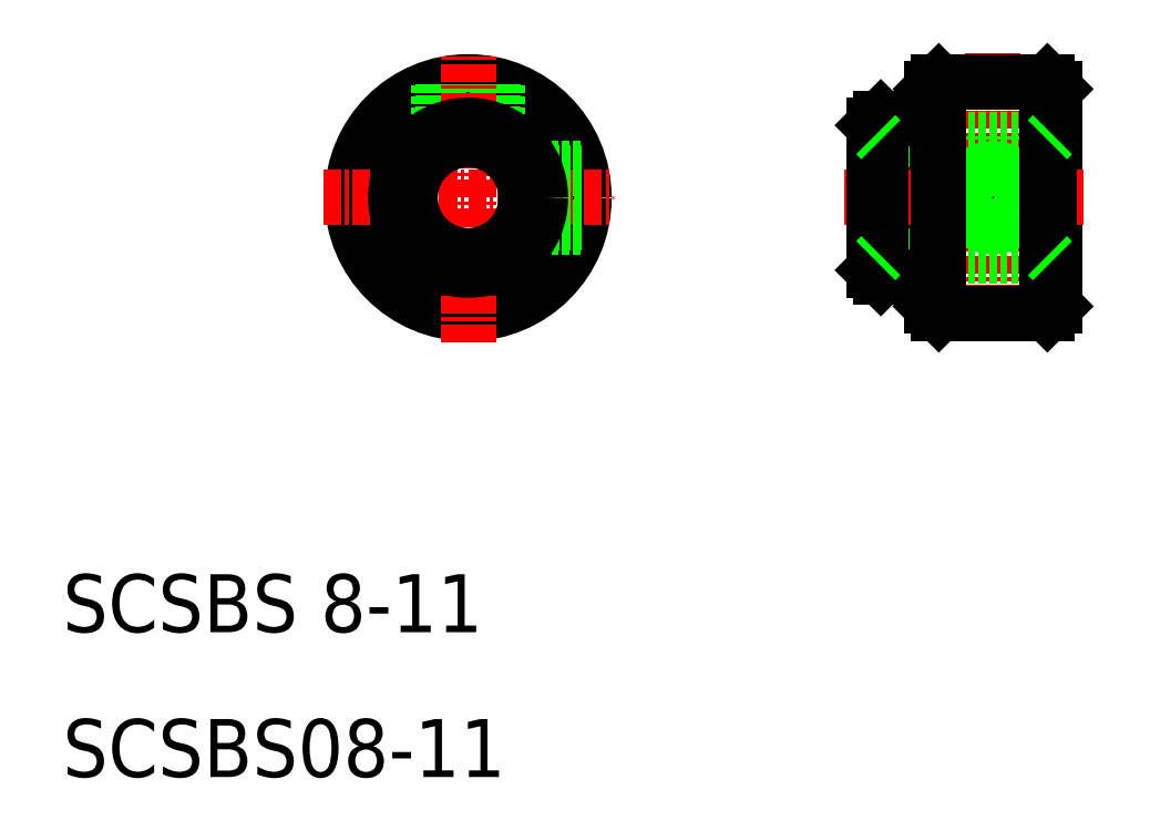
<metadata>
{"format":"dxf","ext":"dxf","renderer":"ezdxf+matplotlib","layout":"modelspace","background":"white","min_lineweight":24,"dpi":150}
</metadata>
<code>
0
SECTION
2
ENTITIES
0
CIRCLE
8
0
10
828.6
20
126.4
30
0
40
5.5
0
CIRCLE
8
0
10
828.6
20
126.4
30
0
40
8
0
LINE
8
0
10
830.6
20
134.2
30
0
11
830.6
21
129.9
31
0
0
LINE
8
0
10
830.3
20
134.3
30
0
11
830.3
21
130.1
31
0
0
LINE
8
0
10
826.9
20
134.3
30
0
11
826.9
21
130.1
31
0
0
LINE
8
0
10
826.6
20
134.2
30
0
11
826.6
21
129.9
31
0
0
LINE
8
CENTER
10
828.6
20
116.4
30
0
11
828.6
21
136.4
31
0
0
TEXT
8
0
10
800.6
20
96.45
30
0
40
4
1
SCSBS 8-11
0
TEXT
8
0
10
800.6
20
86.45
30
0
40
4
1
SCSBS08-11
0
LINE
8
CENTER
10
818.6
20
126.4
30
0
11
838.6
21
126.4
31
0
0
LINE
8
0
10
836.4
20
128.1
30
0
11
832.2
21
128.1
31
0
0
LINE
8
0
10
836.3
20
128.4
30
0
11
832.1
21
128.4
31
0
0
LINE
8
0
10
836.3
20
124.4
30
0
11
832.1
21
124.4
31
0
0
LINE
8
0
10
836.4
20
124.7
30
0
11
832.2
21
124.7
31
0
0
CIRCLE
8
0
10
828.6
20
126.4
30
0
40
4
0
LINE
8
0
10
856.6
20
131.4
30
0
11
857.1
21
131.9
31
0
0
LINE
8
0
10
869.1
20
133.9
30
0
11
869.1
21
118.9
31
0
0
LINE
8
0
10
860.6
20
133.9
30
0
11
860.6
21
118.9
31
0
0
LINE
8
0
10
863.1
20
130.4
30
0
11
863.1
21
134.4
31
0
0
LINE
8
0
10
862.8
20
130.4
30
0
11
862.8
21
134.4
31
0
0
LINE
8
0
10
866.5
20
130.4
30
0
11
866.5
21
134.4
31
0
0
LINE
8
0
10
866.8
20
130.4
30
0
11
866.8
21
134.4
31
0
0
LINE
8
CENTER
10
864.8
20
136.4
30
0
11
864.8
21
116.4
31
0
0
LINE
8
0
10
861.1
20
118.4
30
0
11
868.6
21
118.4
31
0
0
LINE
8
0
10
857.1
20
122.4
30
0
11
868.6
21
122.4
31
0
0
LINE
8
0
10
857.1
20
130.4
30
0
11
868.6
21
130.4
31
0
0
LINE
8
CENTER
10
854.6
20
126.4
30
0
11
871.1
21
126.4
31
0
0
LINE
8
0
10
856.6
20
121.4
30
0
11
857.1
21
120.9
31
0
0
LINE
8
0
10
857.1
20
120.9
30
0
11
857.1
21
131.9
31
0
0
LINE
8
0
10
860.6
20
120.9
30
0
11
857.1
21
120.9
31
0
0
LINE
8
0
10
856.6
20
121.4
30
0
11
856.6
21
131.4
31
0
0
CIRCLE
8
0
10
864.8
20
126.4
30
0
40
1.7
0
LINE
8
0
10
868.6
20
134.4
30
0
11
861.1
21
134.4
31
0
0
LINE
8
0
10
860.6
20
131.9
30
0
11
857.1
21
131.9
31
0
0
CIRCLE
8
0
10
864.8
20
126.4
30
0
40
2
0
LINE
8
0
10
861.1
20
134.4
30
0
11
860.6
21
133.9
31
0
0
LINE
8
0
10
860.6
20
118.9
30
0
11
861.1
21
118.4
31
0
0
LINE
8
0
10
868.6
20
118.4
30
0
11
869.1
21
118.9
31
0
0
LINE
8
0
10
868.6
20
134.4
30
0
11
869.1
21
133.9
31
0
0
LINE
8
0
10
861.1
20
134.4
30
0
11
861.1
21
118.4
31
0
0
LINE
8
0
10
868.6
20
134.4
30
0
11
868.6
21
118.4
31
0
0
LINE
8
0
10
868.6
20
130.4
30
0
11
869.1
21
130.9
31
0
0
LINE
8
0
10
857.1
20
130.4
30
0
11
856.6
21
130.9
31
0
0
LINE
8
0
10
857.1
20
122.4
30
0
11
856.6
21
121.9
31
0
0
LINE
8
0
10
868.6
20
122.4
30
0
11
869.1
21
121.9
31
0
0
CIRCLE
8
0
10
828.6
20
126.4
30
0
40
5
0
ENDSEC
0
EOF

</code>
